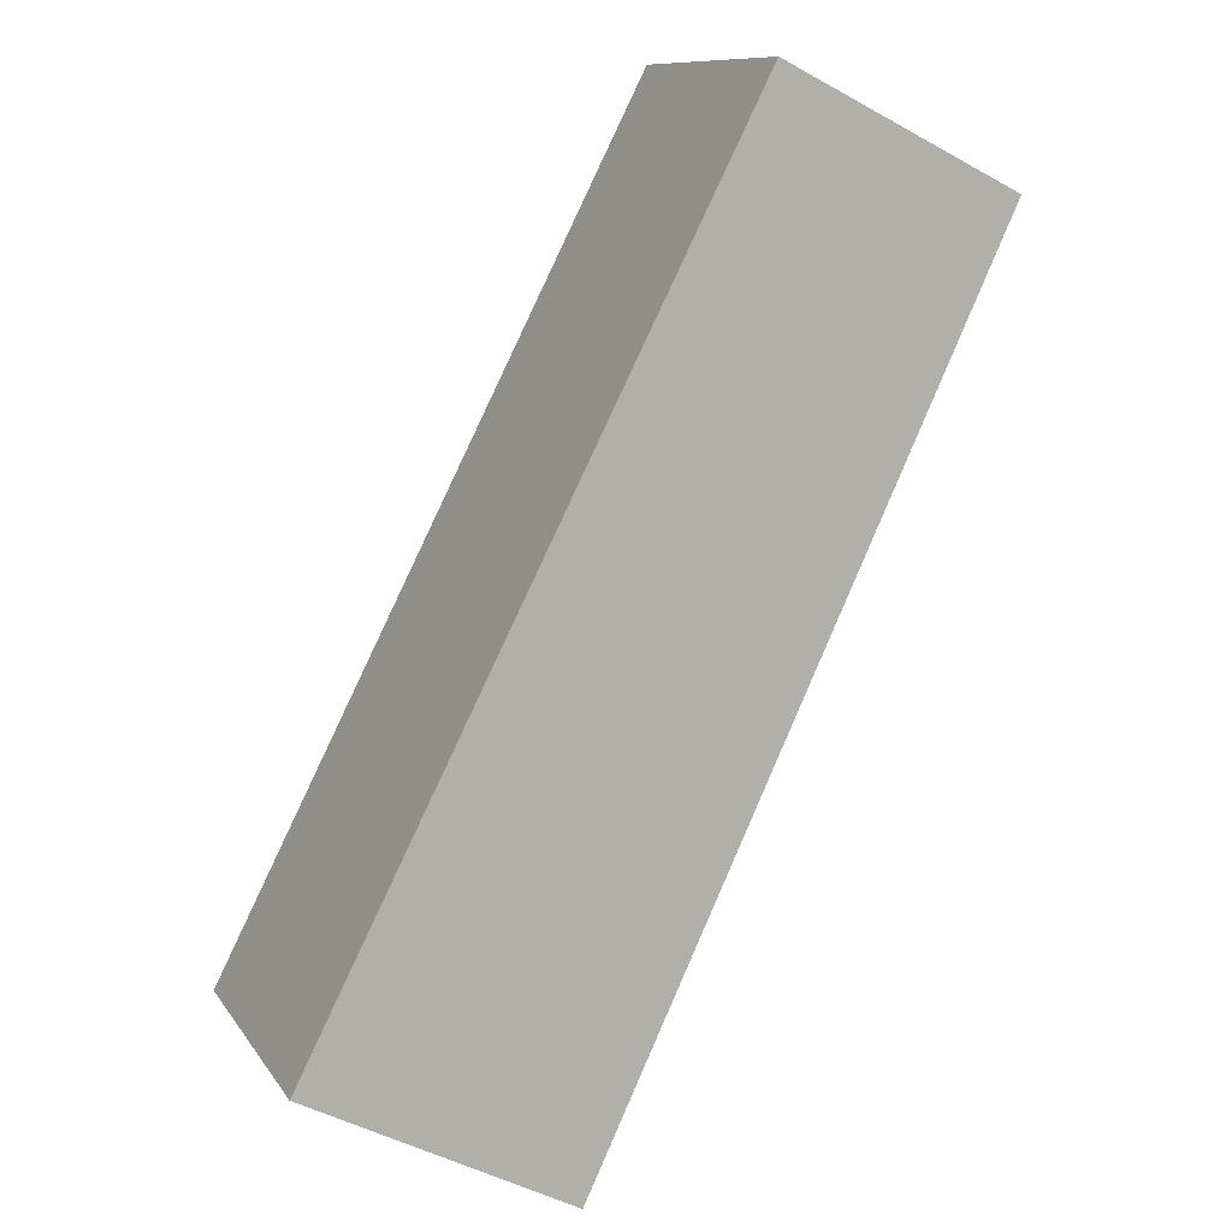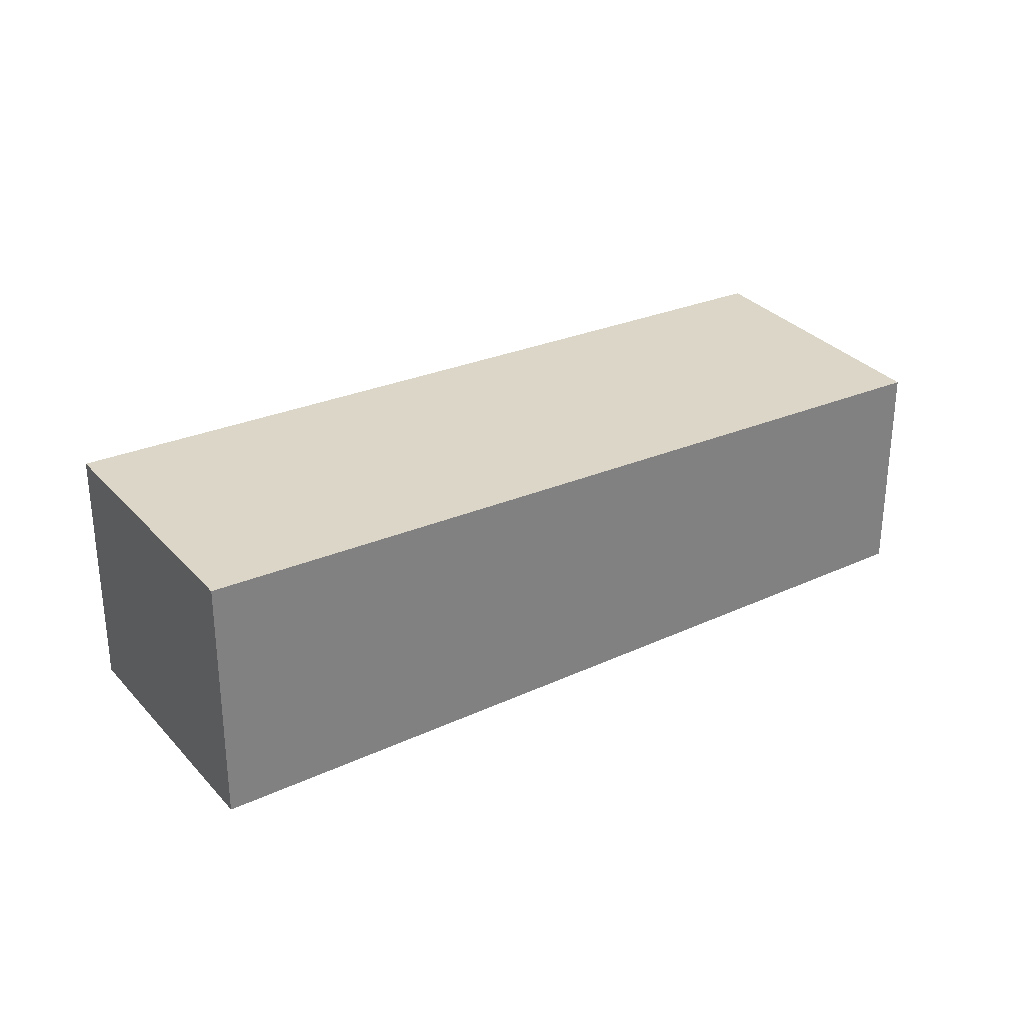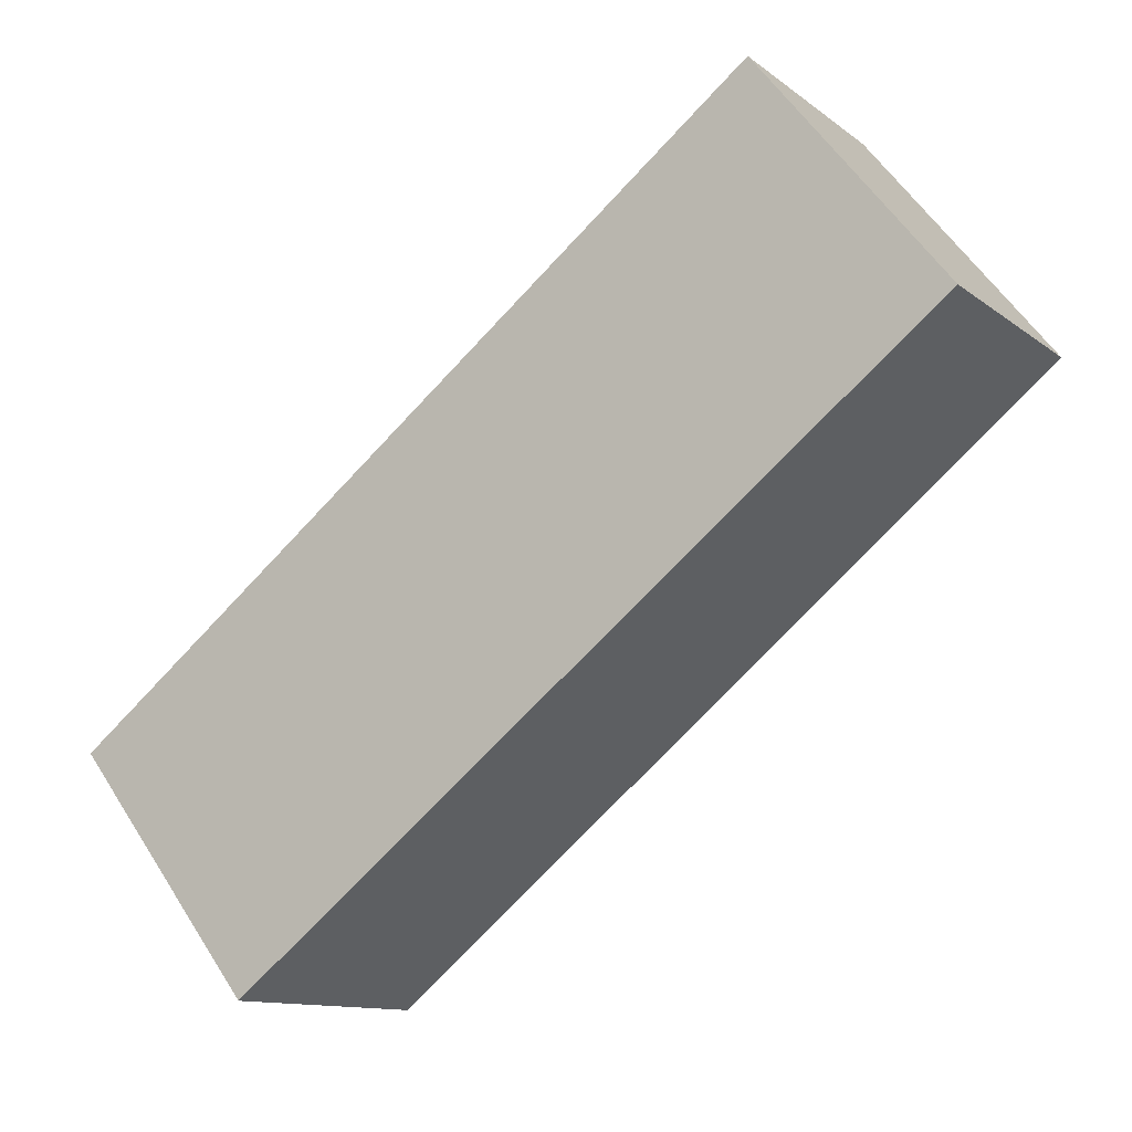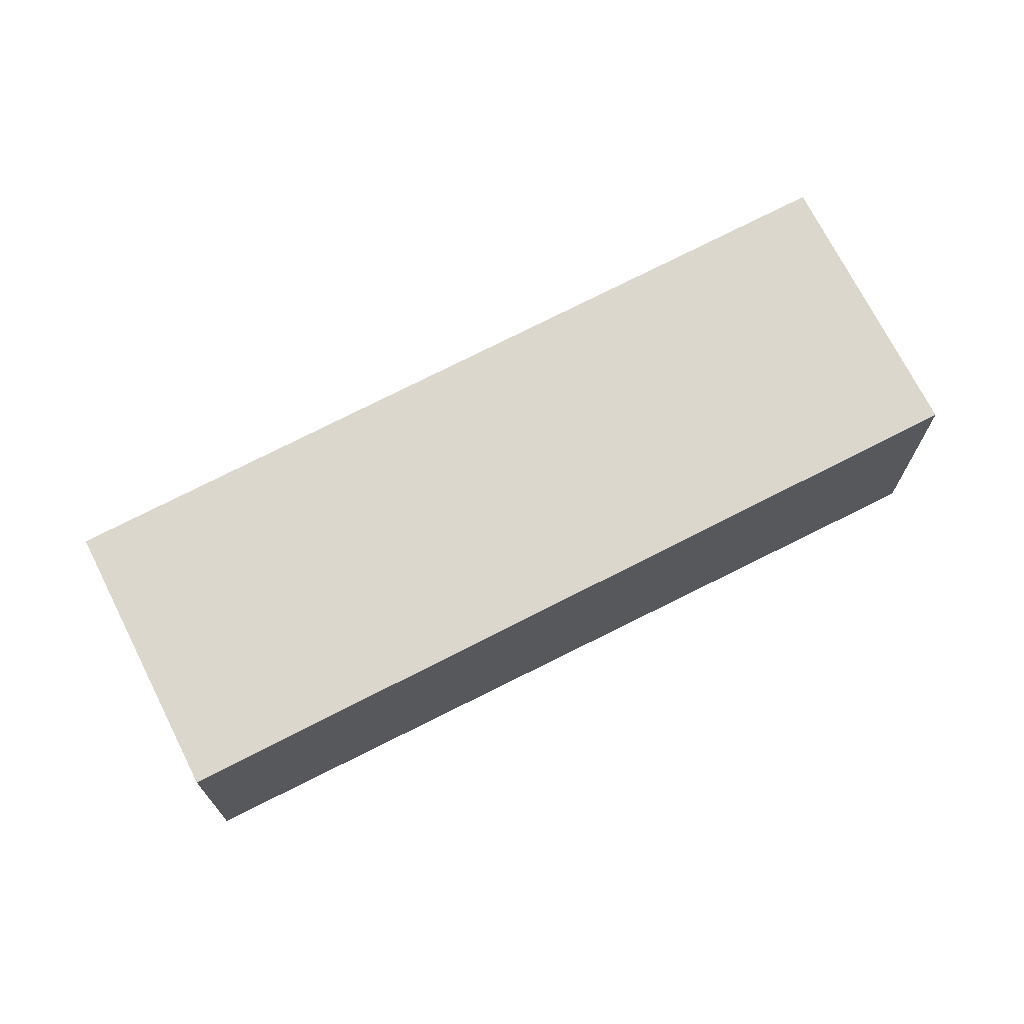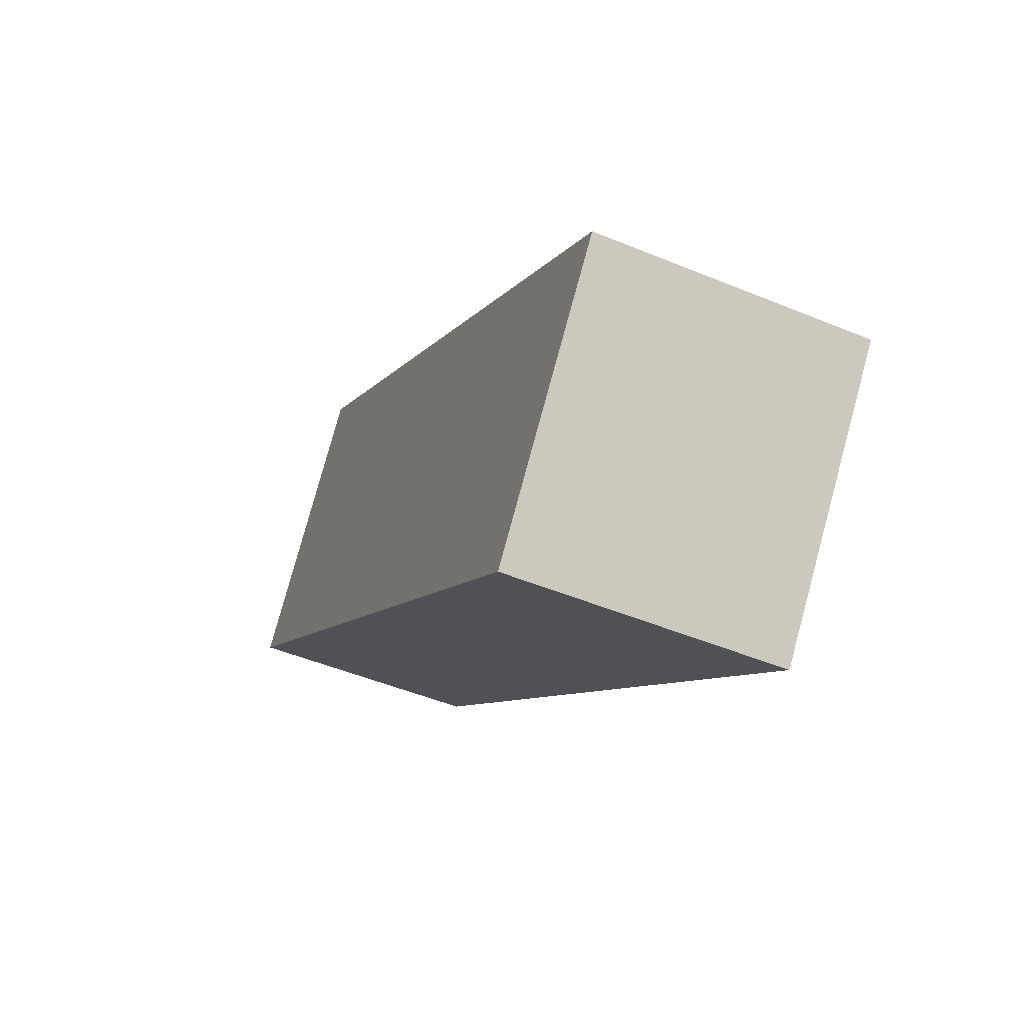
<metadata>
{"format":"obj","ext":"obj","renderer":"f3d","projection":"perspective","resolution":1024,"background":"white","views":[{"elev":-46.7,"azim":57.4,"up":"+Z"},{"elev":31.0,"azim":-71.7,"up":"+Y"},{"elev":-11.9,"azim":30.7,"up":"+Z"},{"elev":71.7,"azim":115.2,"up":"+Y"},{"elev":-47.7,"azim":-115.1,"up":"+Z"}]}
</metadata>
<code>
v  2.389 3.497 -3.053
v  9.161 3.103 7.168
v  11.55 3.103 4.114
v  0 3.497 2.141e-16
v  2.389 1.869e-16 -3.053
v  0 0 0
v  9.161 -4.389e-16 7.168
v  11.55 -2.519e-16 4.114
g defaultobject
f 1 2 3
f 2 1 4
f 5 4 1
f 4 5 6
f 6 2 4
f 2 6 7
f 7 3 2
f 3 7 8
f 3 5 1
f 5 3 8
f 5 7 6
f 7 5 8

</code>
